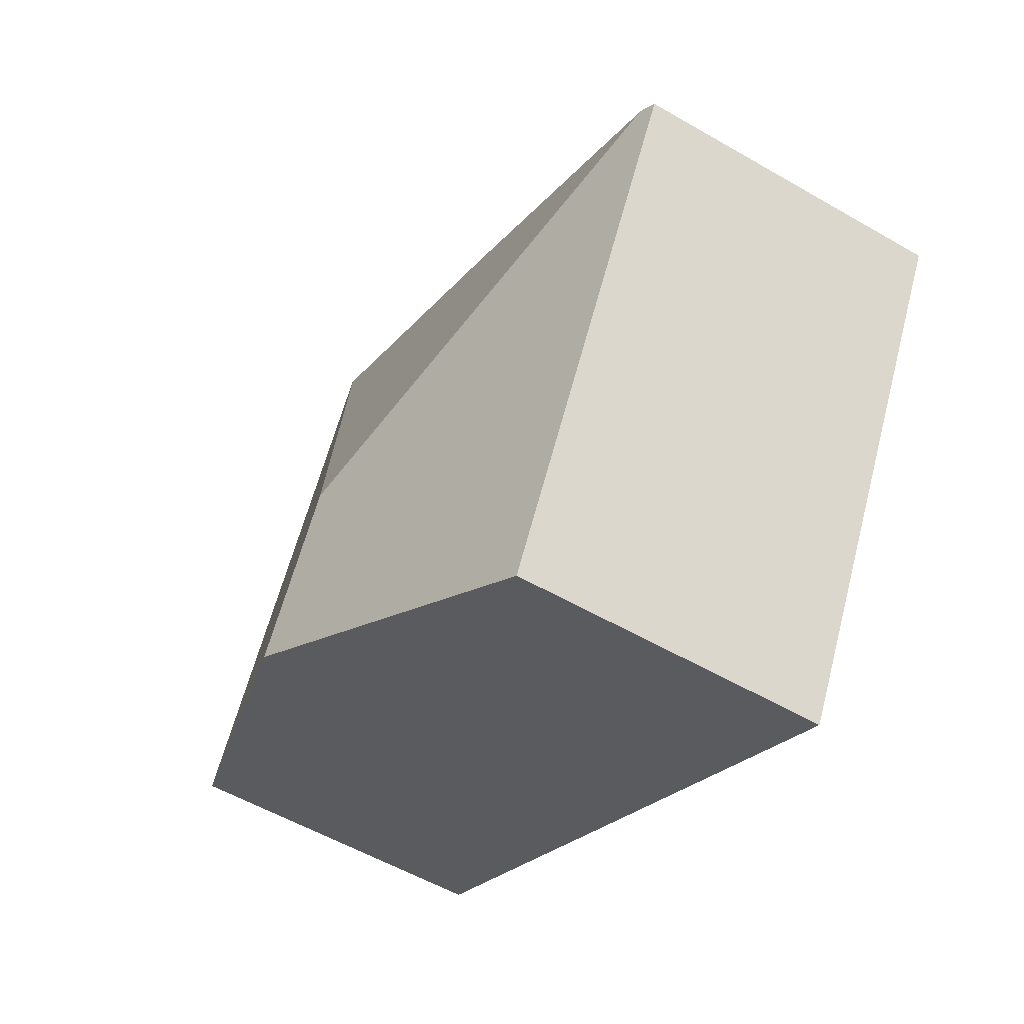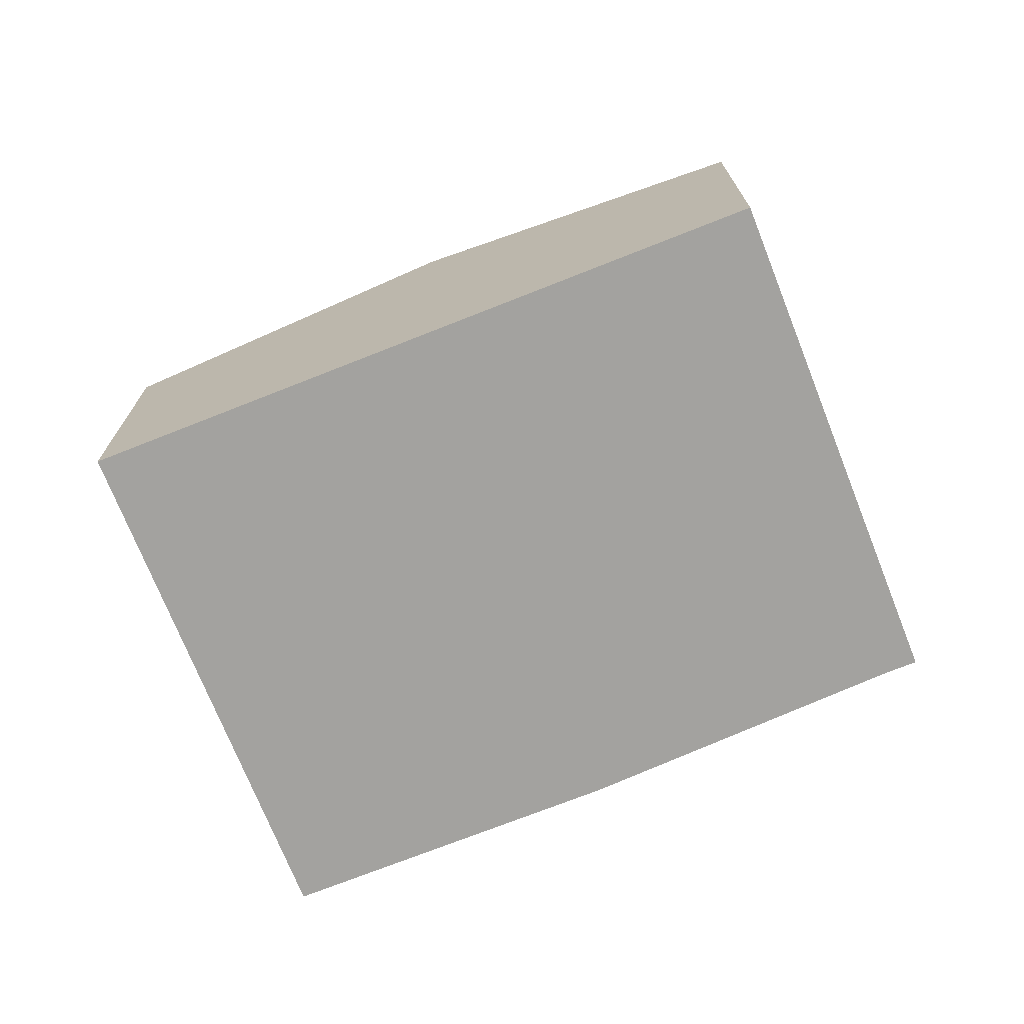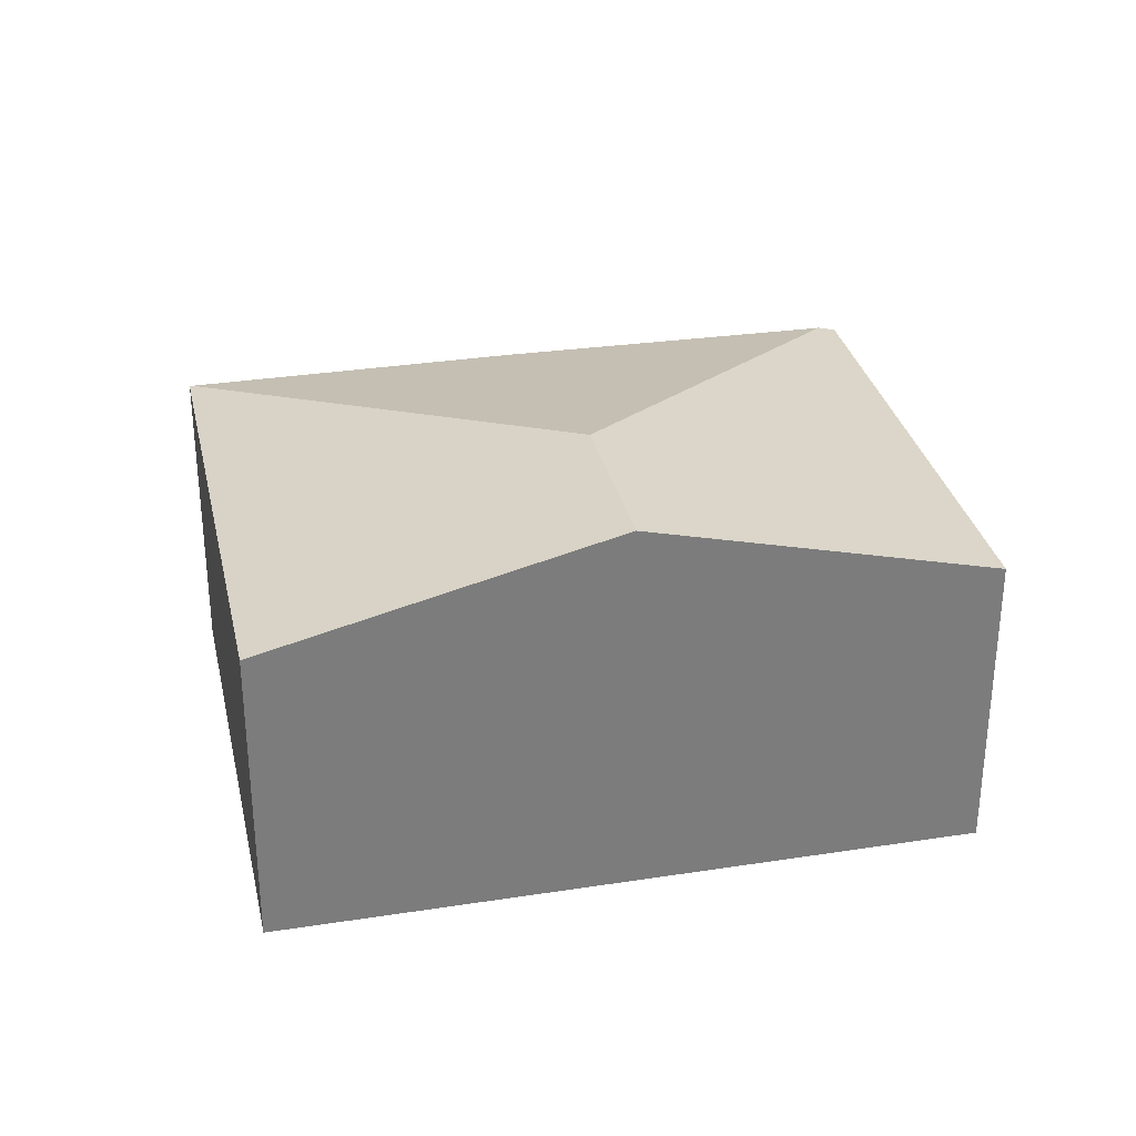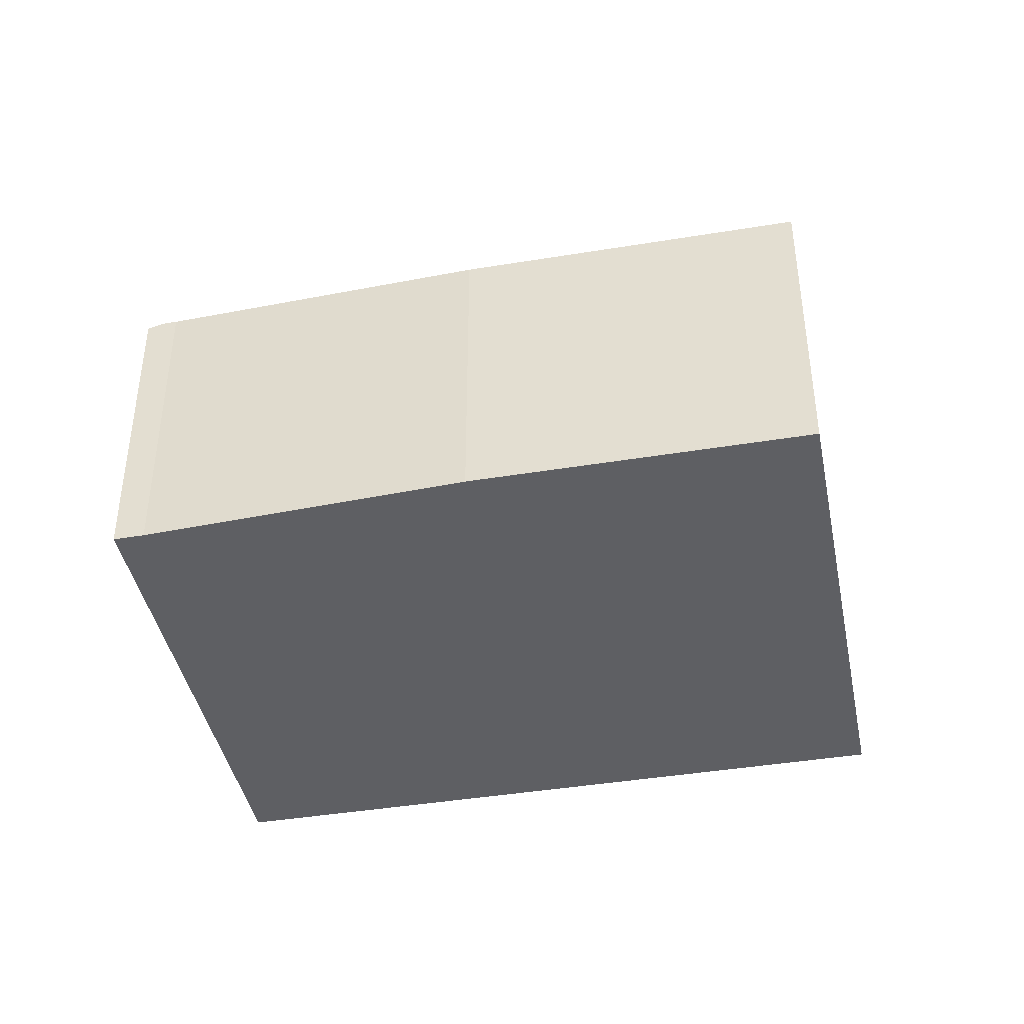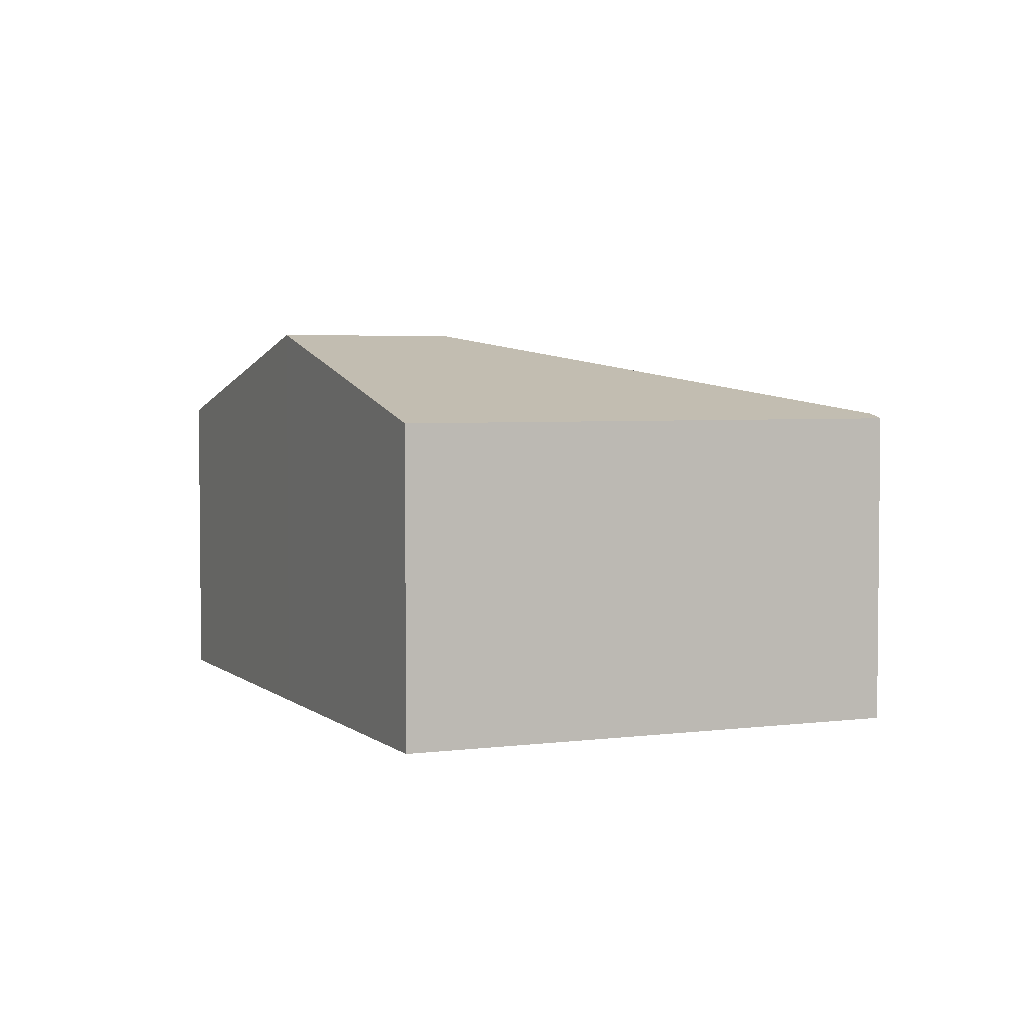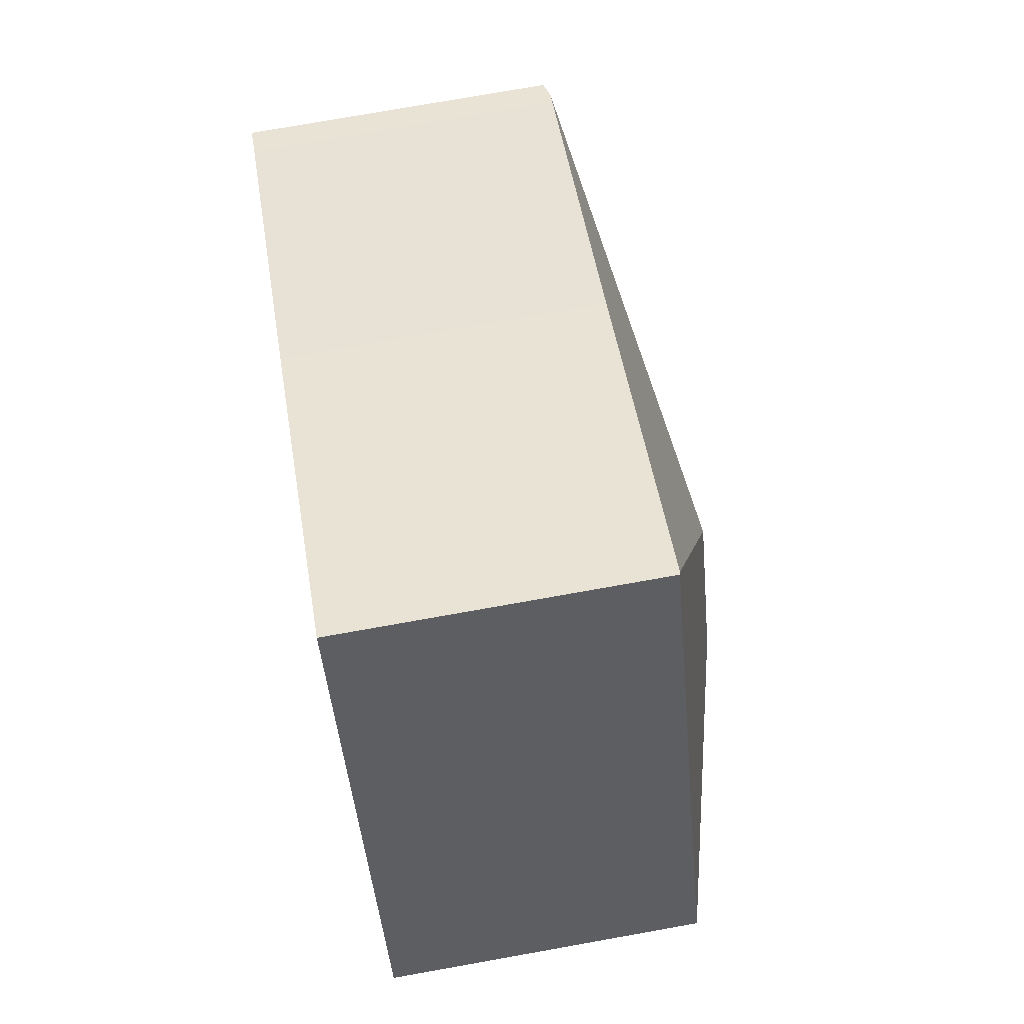
<metadata>
{"format":"obj","ext":"obj","renderer":"f3d","projection":"perspective","resolution":1024,"background":"white","views":[{"elev":-55.0,"azim":-121.5,"up":"+Z"},{"elev":-72.4,"azim":173.1,"up":"+Y"},{"elev":31.6,"azim":139.1,"up":"+Y"},{"elev":-41.9,"azim":-17.3,"up":"+Y"},{"elev":3.8,"azim":-142.2,"up":"+Y"},{"elev":75.5,"azim":79.9,"up":"+Z"}]}
</metadata>
<code>
v  4.807 3.393 -2.459
v  5.298 2.649 3.025
v  7.487 2.649 -1.003
v  4.061 3.393 -1.086
v  5.274 2.655 3.012
v  0 2.649 1.622e-16
v  2.127 2.649 -3.914
v  0.138 2.687 0.075
v  0.238 2.687 0.129
v  2.693 2.656 1.609
v  0.238 -7.899e-18 0.129
v  0 0 0
v  0.138 -4.592e-18 0.075
v  2.693 -9.852e-17 1.609
v  5.274 -1.844e-16 3.012
v  5.298 -1.852e-16 3.025
v  7.487 6.142e-17 -1.003
v  4.807 1.506e-16 -2.459
v  2.127 2.397e-16 -3.914
g defaultobject
f 1 2 3
f 2 1 4
f 4 5 2
f 6 1 7
f 1 6 4
f 4 6 8
f 9 4 8
f 4 9 10
f 4 10 5
f 6 9 8
f 9 6 11
f 11 6 12
f 11 12 13
f 11 10 9
f 10 11 14
f 14 5 10
f 5 14 15
f 5 15 2
f 2 15 16
f 16 3 2
f 3 16 17
f 17 1 3
f 1 17 18
f 1 18 7
f 7 18 19
f 19 6 7
f 6 19 12
f 14 17 16
f 17 14 18
f 18 14 11
f 18 11 19
f 19 11 13
f 19 13 12

</code>
